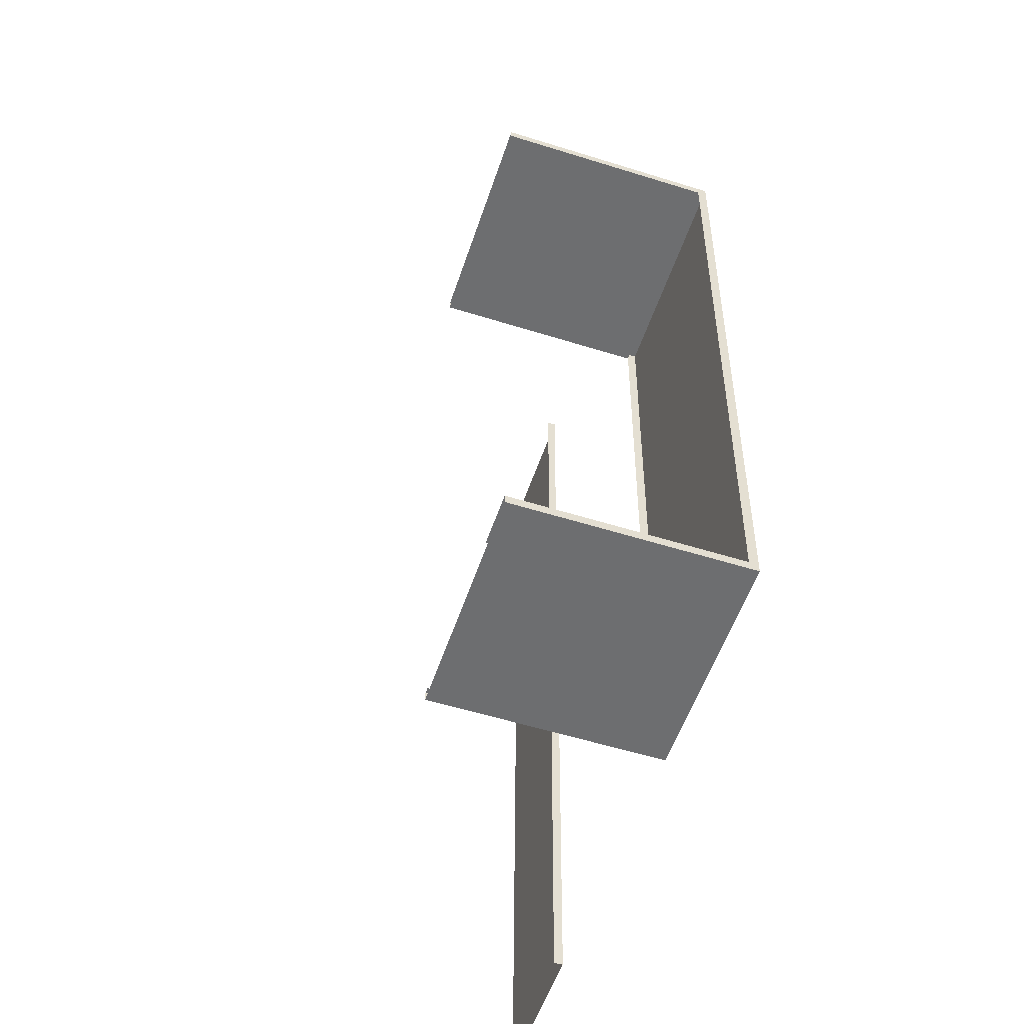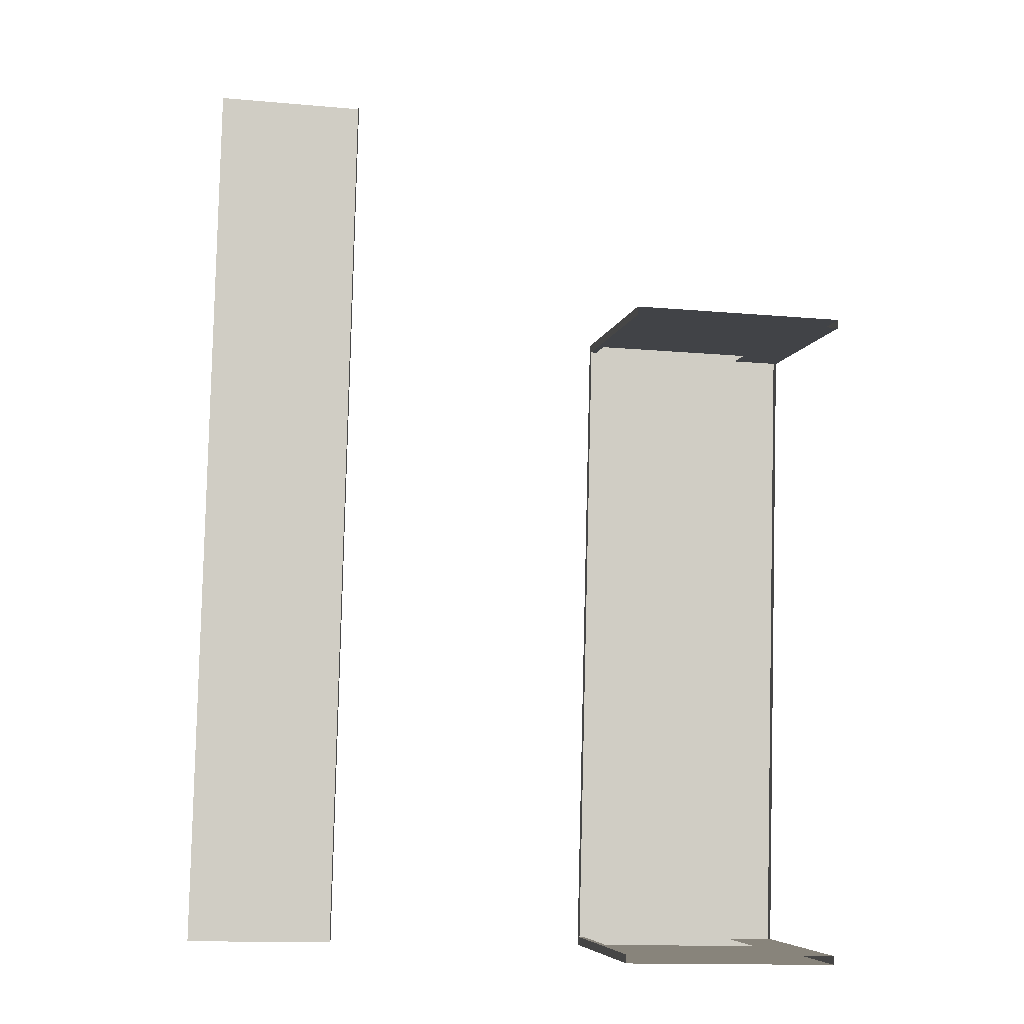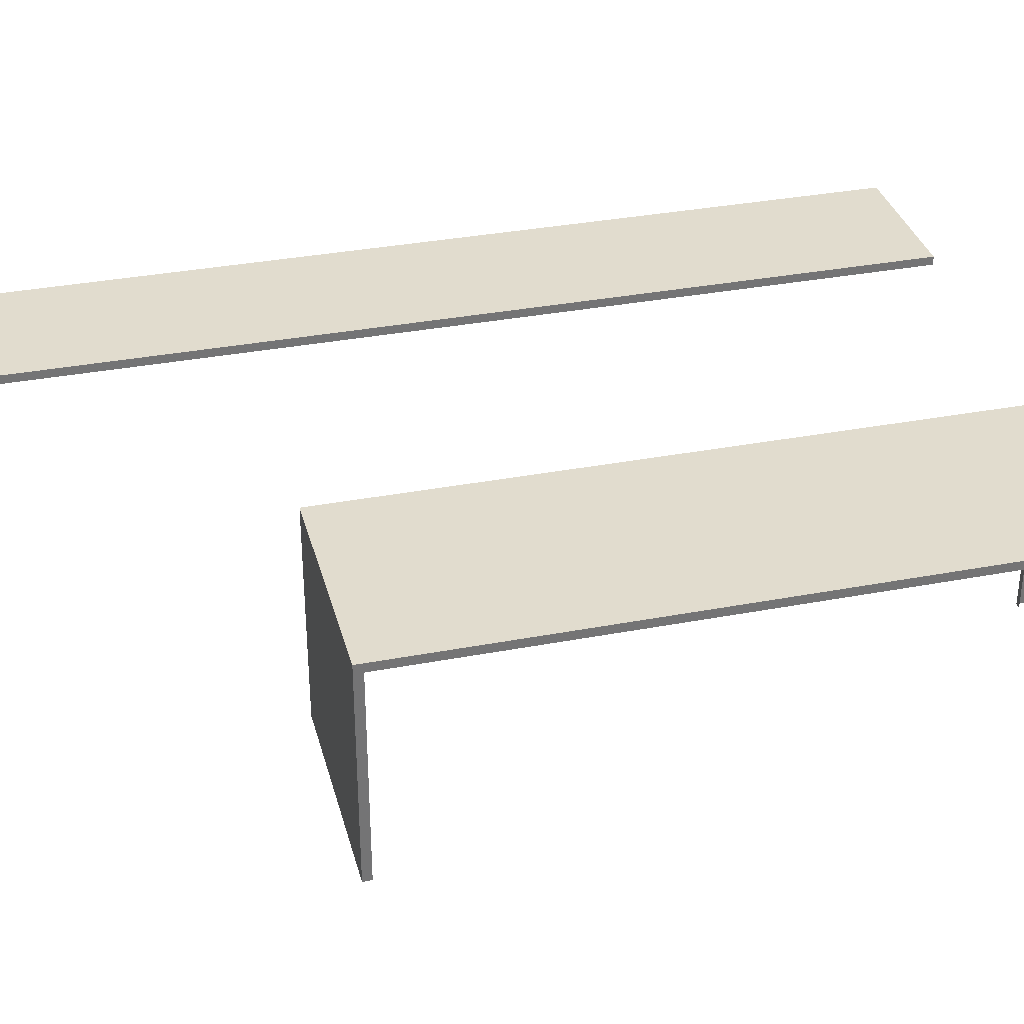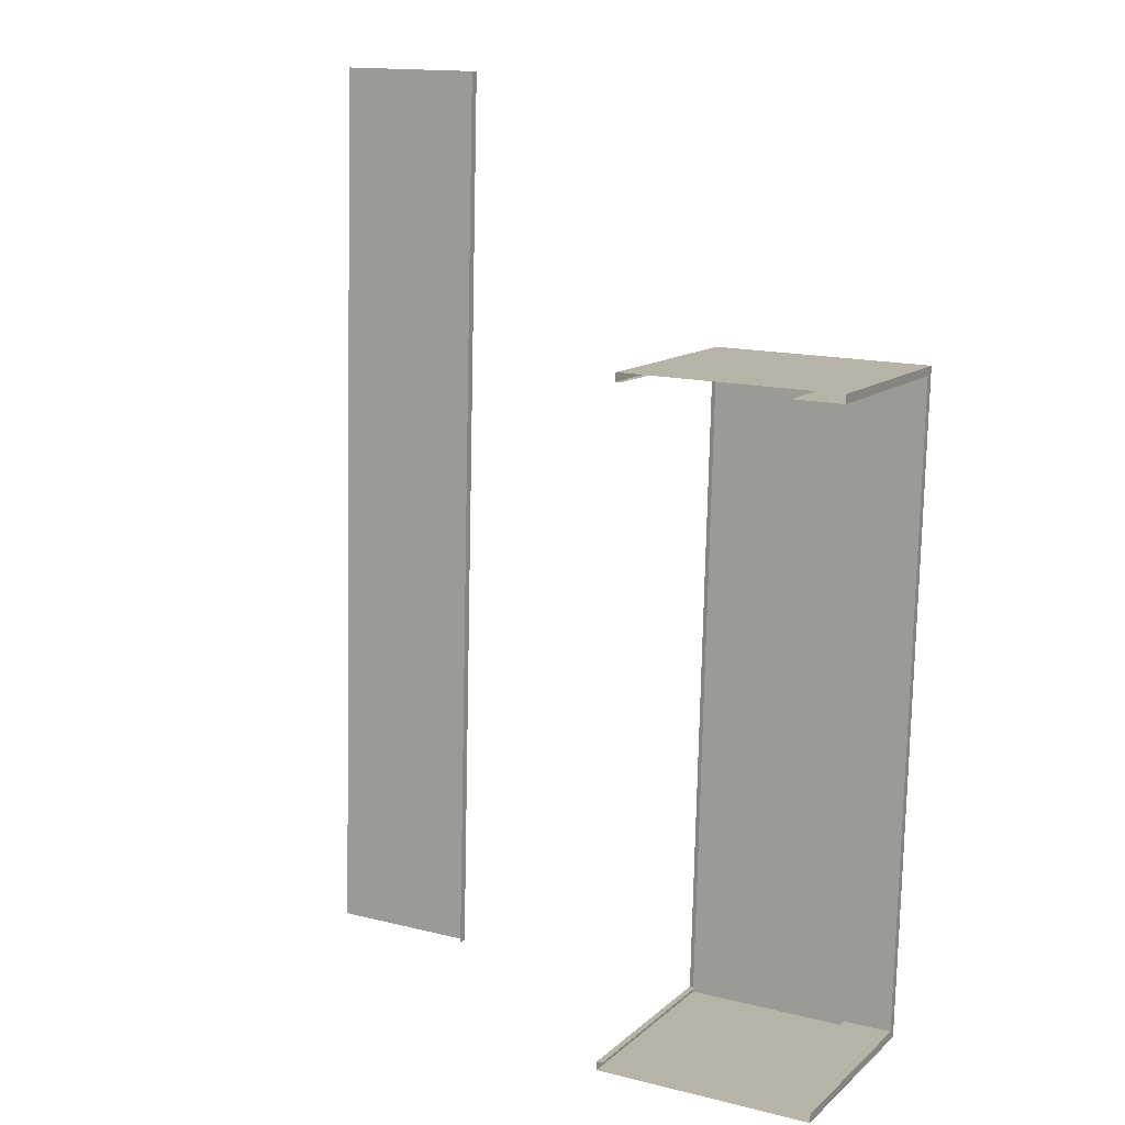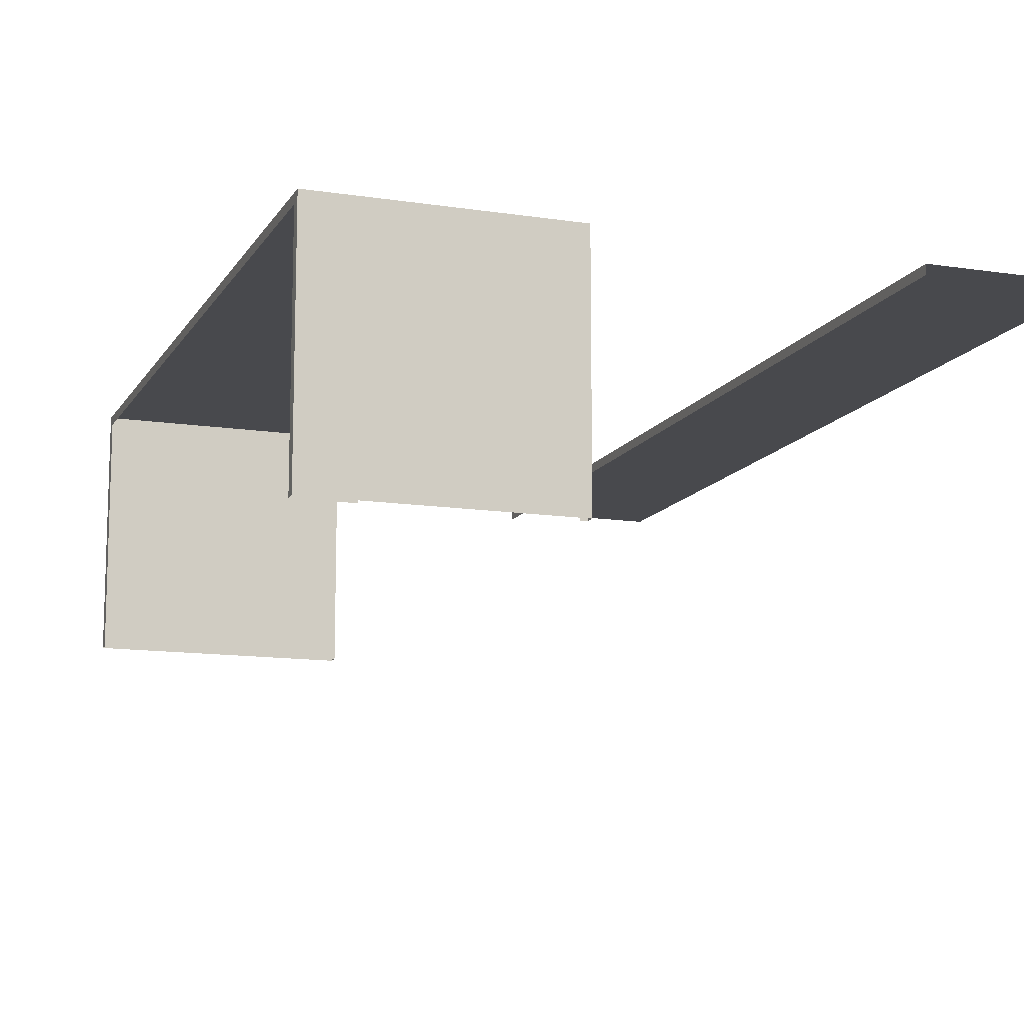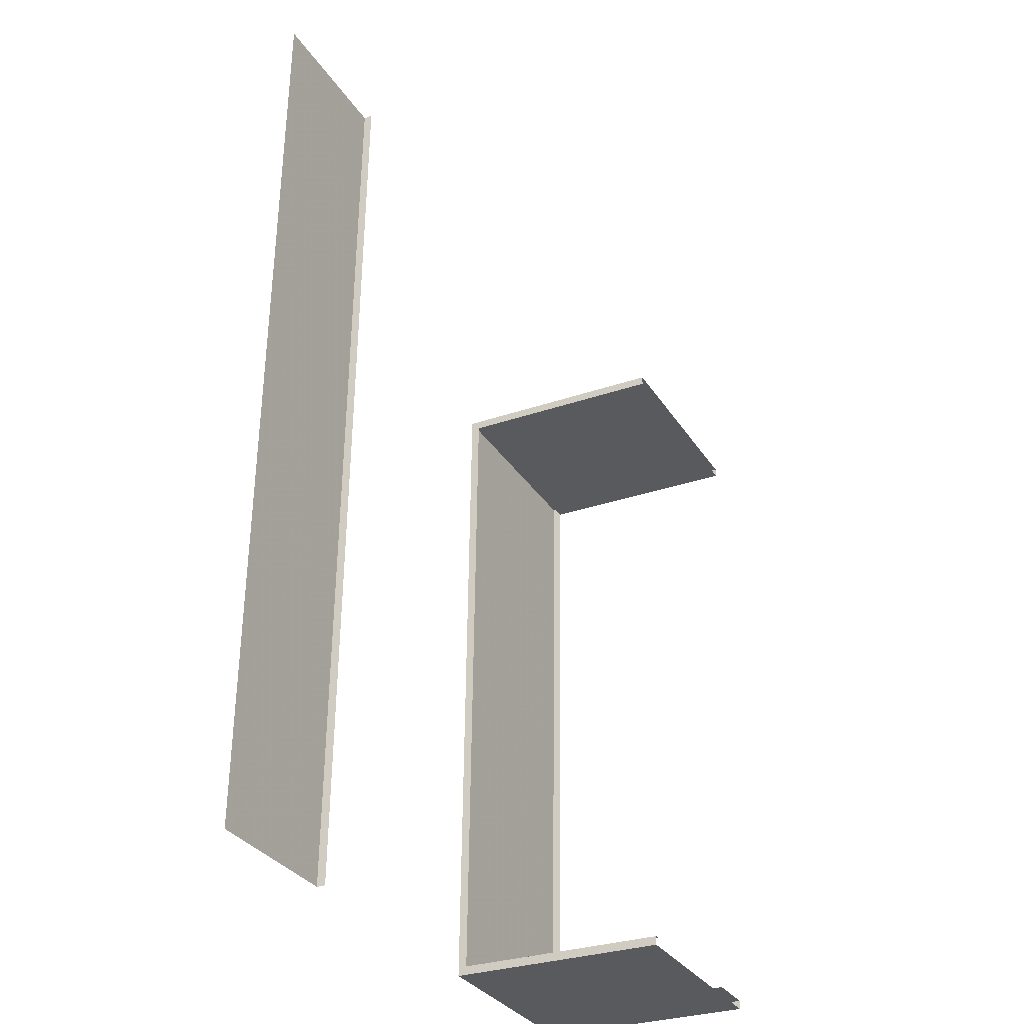
<metadata>
{"format":"obj","ext":"obj","renderer":"f3d","projection":"perspective","resolution":1024,"background":"white","views":[{"elev":-55.6,"azim":71.8,"up":"+Z"},{"elev":-6.6,"azim":-11.1,"up":"+Z"},{"elev":34.1,"azim":77.0,"up":"+Y"},{"elev":12.0,"azim":28.0,"up":"+Z"},{"elev":-12.5,"azim":161.6,"up":"+Y"},{"elev":-29.8,"azim":-63.0,"up":"+Z"}]}
</metadata>
<code>
o int-counters-base-standard-x-surface
v 6.418 5.33 -165.5
v 8.498 5.33 -165.5
v 8.178 5.33 -178.2
v 6.099 5.33 -178.2
v 8.498 5.21 -165.5
v 8.178 5.21 -178.2
v 11.94 5.33 -178.3
v 14.94 5.33 -178.4
v 14.94 2.33 -178.4
v 11.94 2.33 -178.3
v 15.17 5.33 -169.2
v 12.17 5.33 -169.1
v 12.17 2.33 -169.1
v 15.17 2.33 -169.2
v 15.17 5.21 -169.2
v 14.94 5.21 -178.4
v 15.16 2.33 -169.3
v 15.16 5.21 -169.3
v 14.48 2.33 -169.3
v 14.48 5.21 -169.3
v 12.17 5.21 -169.1
v 12.17 5.21 -169.2
v 12.17 2.33 -169.2
v 11.94 5.21 -178.3
v 12.25 5.21 -169.2
v 12.25 2.33 -169.2
v 11.94 5.21 -178.2
v 11.94 2.33 -178.2
v 12.02 2.33 -178.2
v 12.02 5.21 -178.2
v 14.94 5.21 -178.3
v 14.26 5.21 -178.2
v 14.26 2.33 -178.2
v 14.94 2.33 -178.3
f 1 2 3 4
f 2 5 6 3
f 7 8 9 10
f 11 12 13 14
f 12 11 8 7
f 11 15 16 8
f 15 14 17 18
f 18 17 19 20
f 21 22 23 13
f 12 7 24 21
f 22 25 26 23
f 27 28 29 30
f 24 10 28 27
f 31 32 33 34
f 16 31 34 9

</code>
